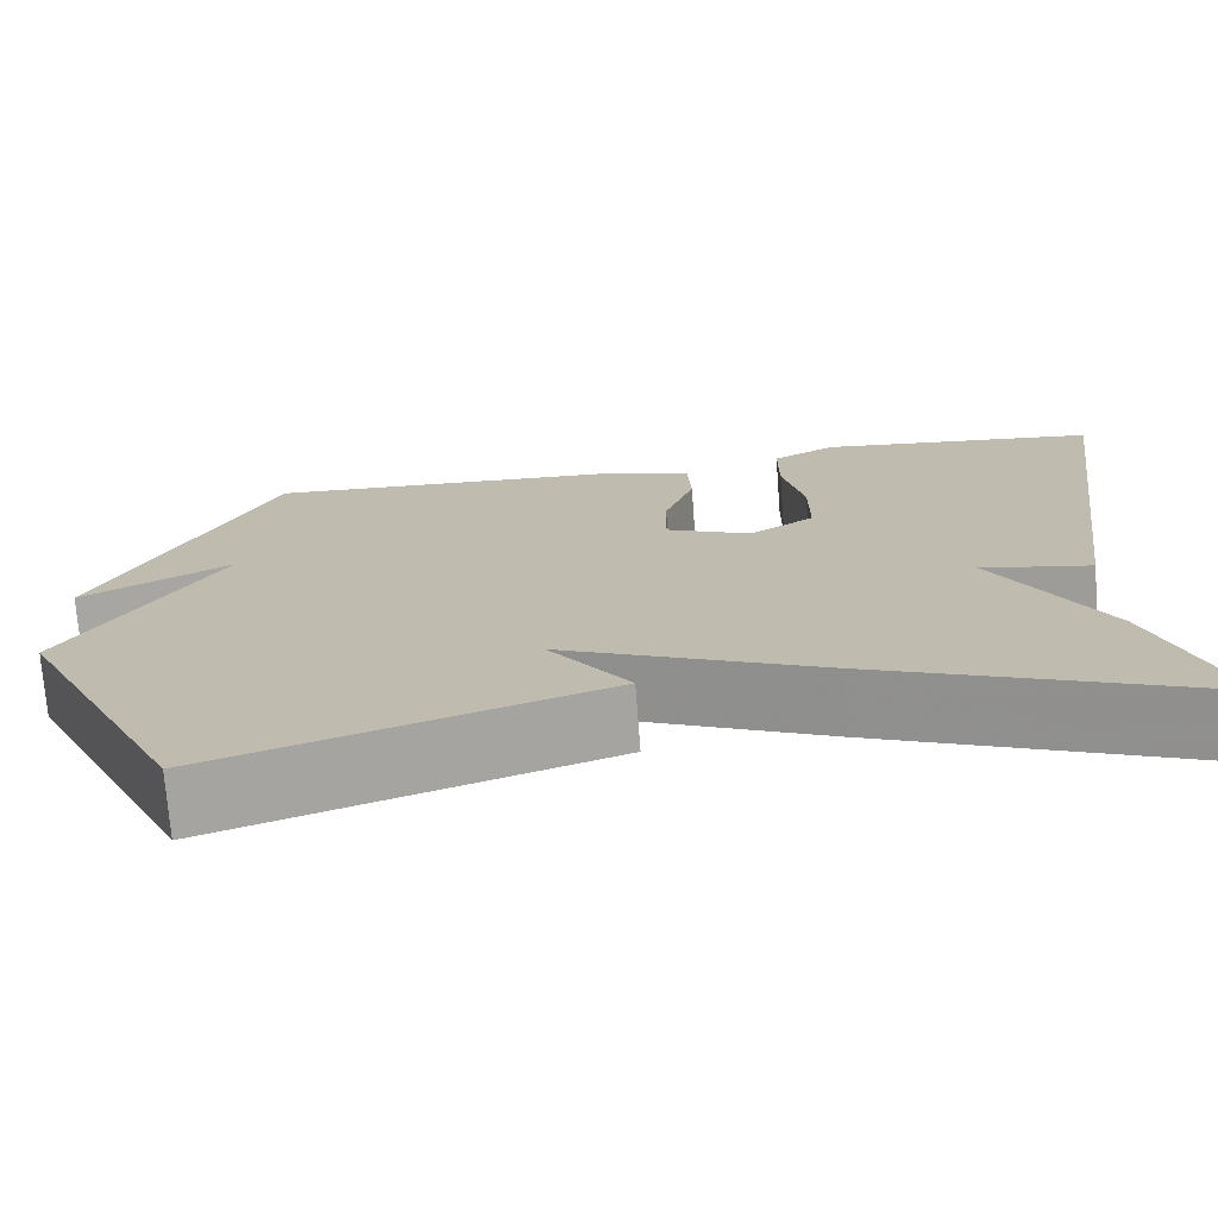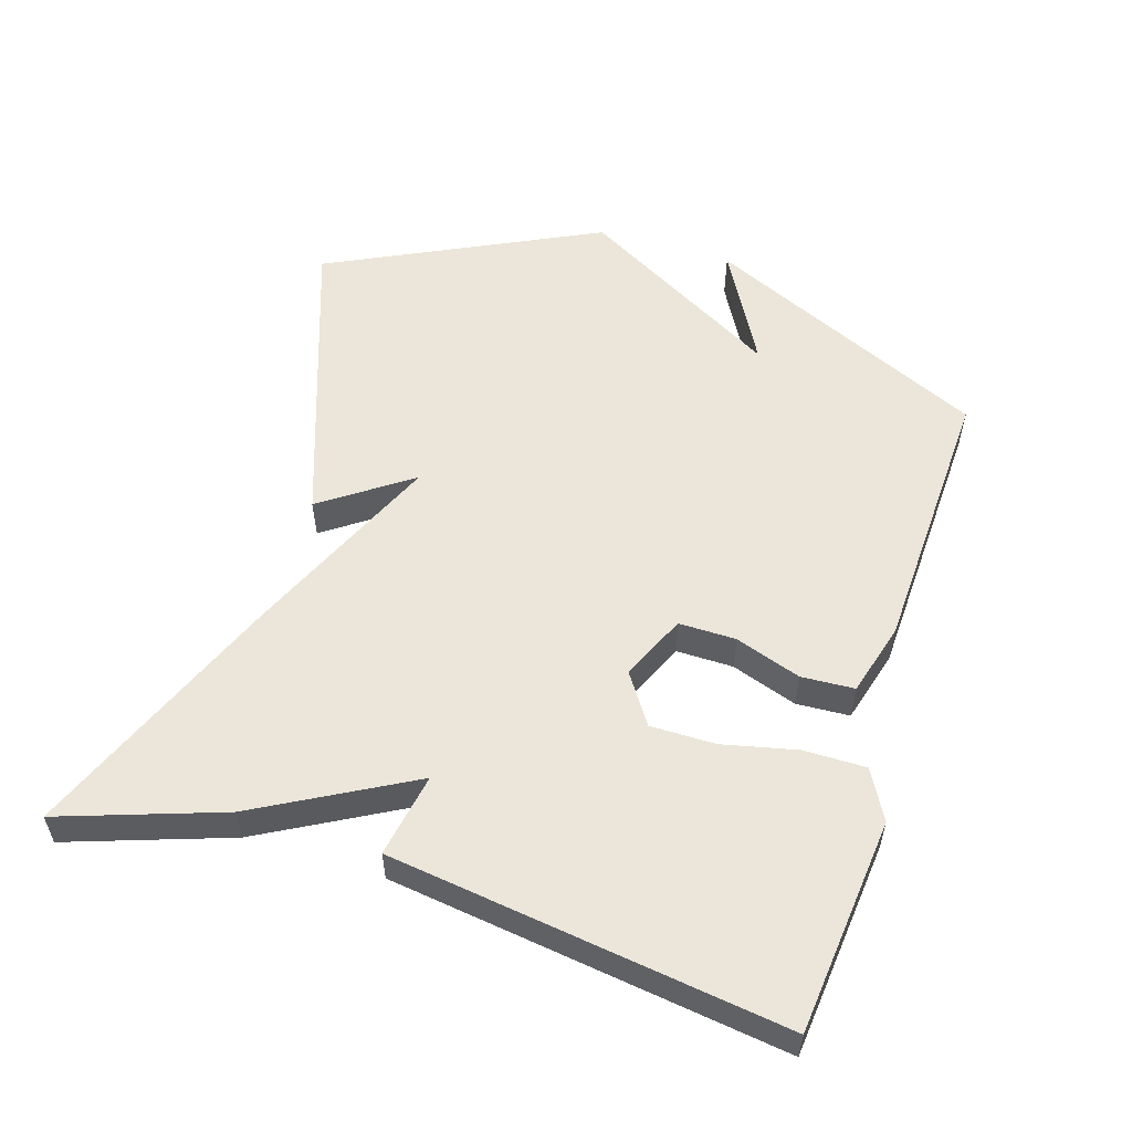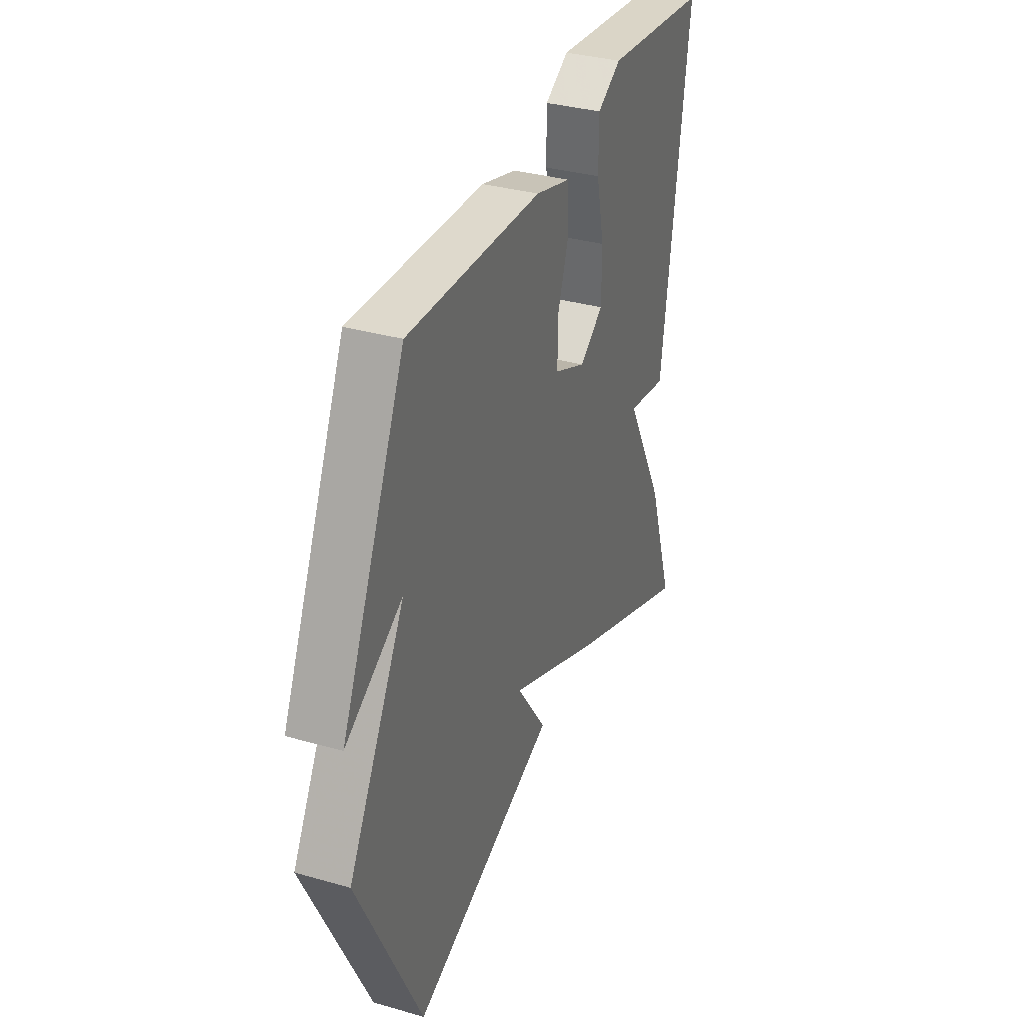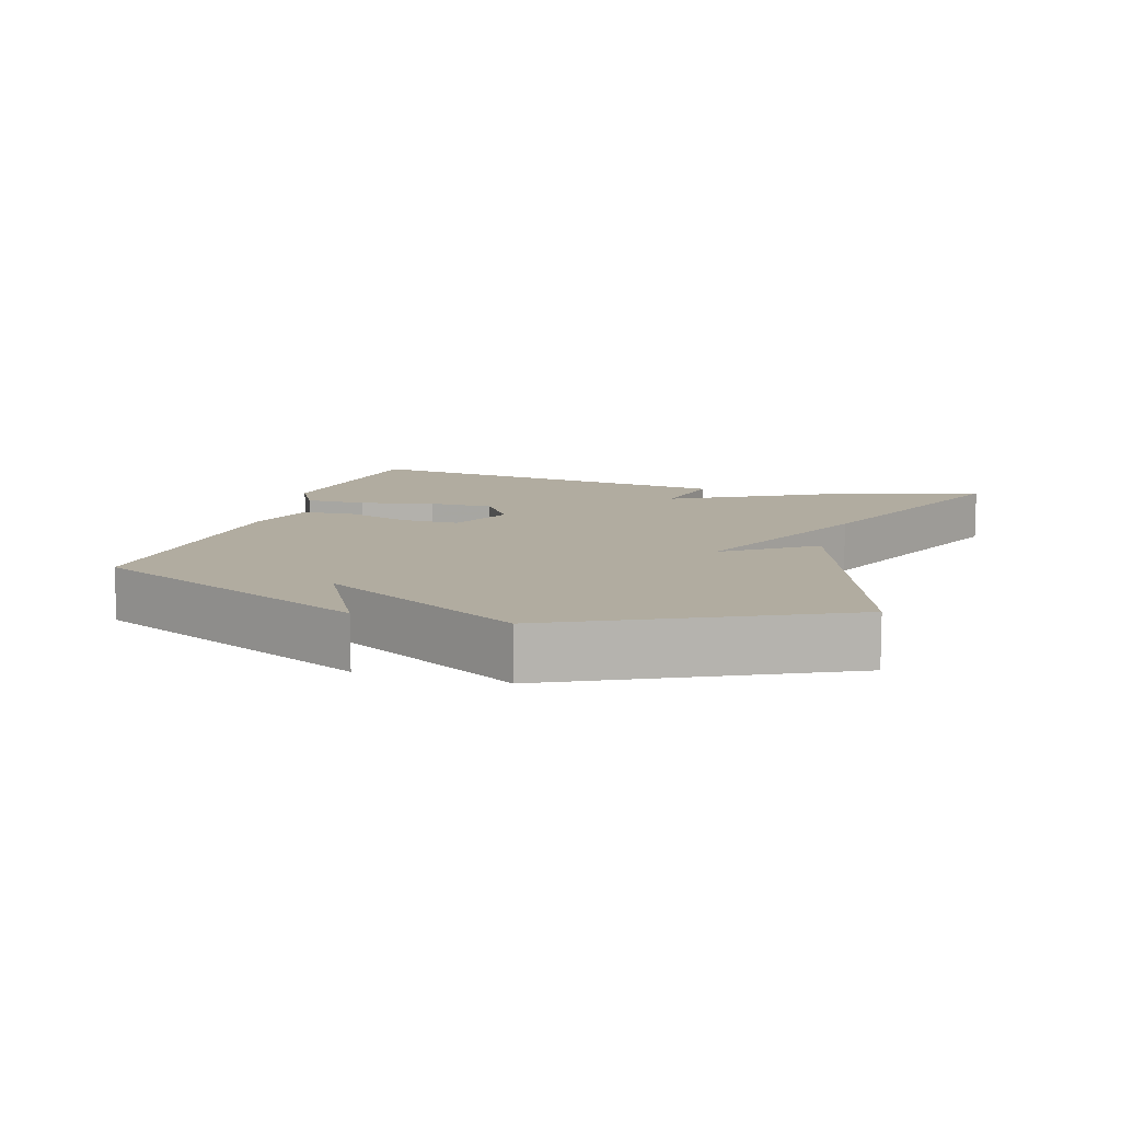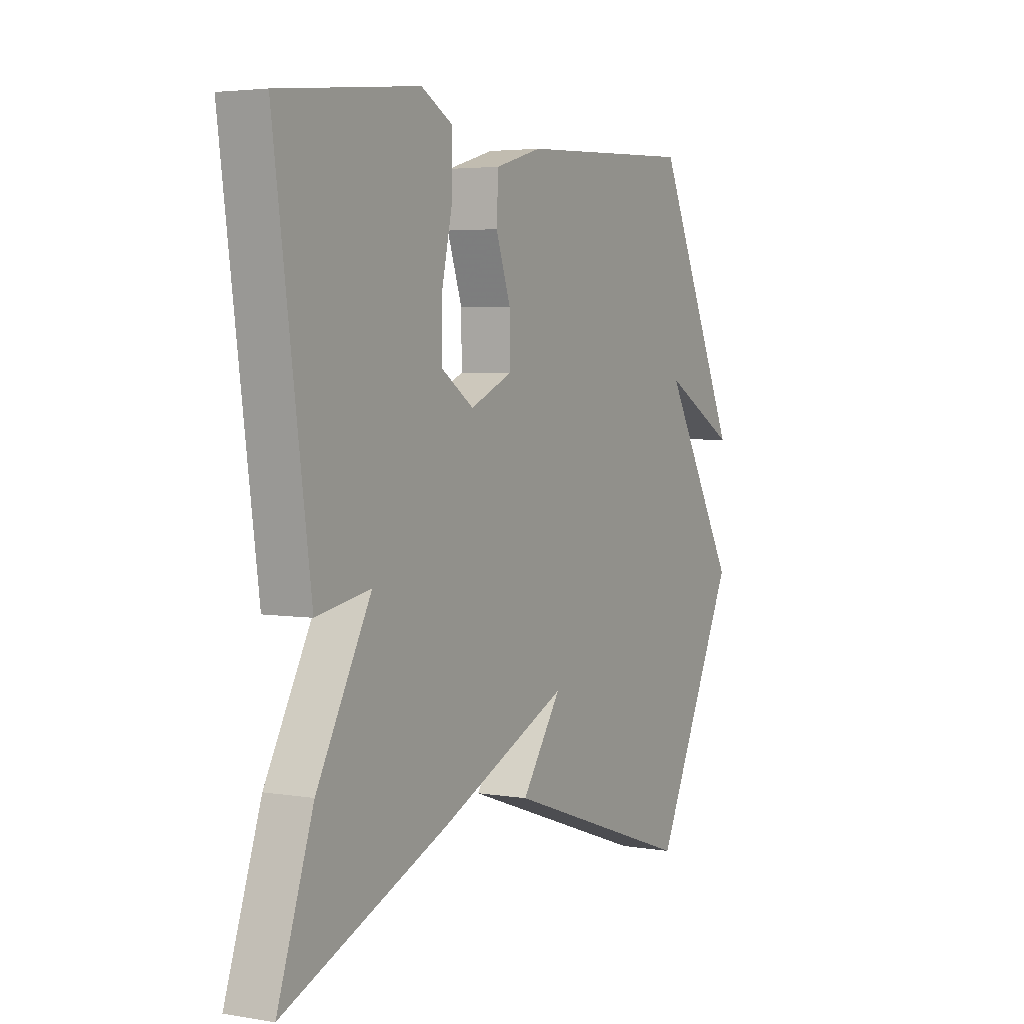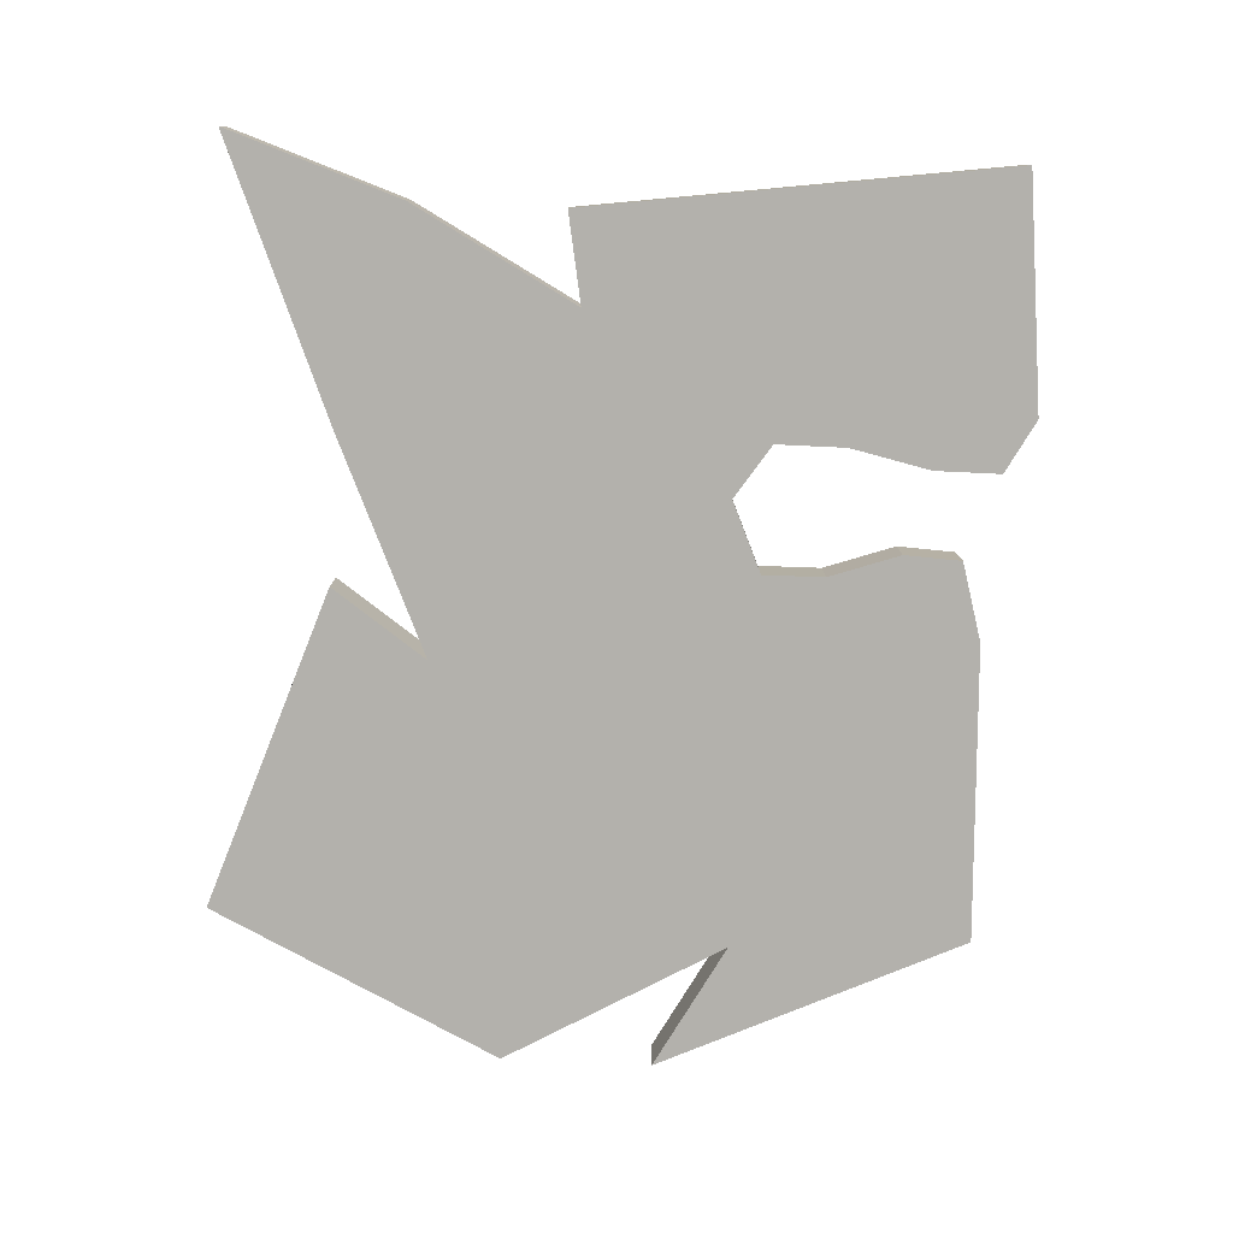
<metadata>
{"format":"obj","ext":"obj","renderer":"f3d","projection":"perspective","resolution":1024,"background":"white","views":[{"elev":-73.1,"azim":-175.7,"up":"+Z"},{"elev":55.2,"azim":-72.8,"up":"+Y"},{"elev":34.2,"azim":111.1,"up":"+Z"},{"elev":10.1,"azim":107.0,"up":"+Y"},{"elev":3.9,"azim":-61.2,"up":"+Z"},{"elev":-79.1,"azim":-92.7,"up":"+Y"}]}
</metadata>
<code>
v 0.5 0.07 -0.5
v 0.067 0.07 -0.35
v 0.157 0.07 -0.222
v -0.133 0.07 -0.35
v -0.5 0.07 -0.5
v -0.421 0.07 -0.268
v -0.3 0.07 -0.046
v -0.421 0.07 -0.068
v -0.5 0.07 0.5
v -0.188 0.07 0.533
v -0.117 0.07 0.494
v -0.117 0.07 0.405
v -0.141 0.07 0.297
v -0.141 0.07 0.203
v -0.069 0.07 0.155
v 0.026 0.07 0.197
v 0.025 0.07 0.28
v -0.008 0.07 0.375
v -0.004 0.07 0.452
v 0.101 0.07 0.482
v 0.5 0.07 0.5
v 0.69 0.07 0.091
v 0.522 0.07 0.183
v 0.69 0.07 -0.109
v 0.5 0 -0.5
v 0.067 0 -0.35
v 0.157 0 -0.222
v -0.133 0 -0.35
v -0.5 0 -0.5
v -0.421 0 -0.268
v -0.3 0 -0.046
v -0.421 0 -0.068
v -0.5 0 0.5
v -0.188 0 0.533
v -0.117 0 0.494
v -0.117 0 0.405
v -0.141 0 0.297
v -0.141 0 0.203
v -0.069 0 0.155
v 0.026 0 0.197
v 0.025 0 0.28
v -0.008 0 0.375
v -0.004 0 0.452
v 0.101 0 0.482
v 0.5 0 0.5
v 0.69 0 0.091
v 0.522 0 0.183
v 0.69 0 -0.109
f 1 2 3
f 24 1 3
f 23 24 3
f 20 21 22 23
f 19 20 23
f 18 19 23
f 17 18 23
f 16 17 23 3
f 5 6 7
f 4 5 7
f 3 4 7
f 16 3 7
f 15 16 7
f 14 15 7 8
f 8 9 10
f 14 8 10
f 13 14 10
f 10 11 12 13
f 27 26 25
f 27 25 48
f 27 48 47
f 47 46 45 44
f 47 44 43
f 47 43 42
f 47 42 41
f 27 47 41 40
f 31 30 29
f 31 29 28
f 31 28 27
f 31 27 40
f 31 40 39
f 32 31 39 38
f 34 33 32
f 34 32 38
f 34 38 37
f 37 36 35 34
f 1 25 26 2
f 2 26 27 3
f 3 27 28 4
f 4 28 29 5
f 5 29 30 6
f 6 30 31 7
f 7 31 32 8
f 8 32 33 9
f 9 33 34 10
f 10 34 35 11
f 11 35 36 12
f 12 36 37 13
f 13 37 38 14
f 14 38 39 15
f 15 39 40 16
f 16 40 41 17
f 17 41 42 18
f 18 42 43 19
f 19 43 44 20
f 20 44 45 21
f 21 45 46 22
f 22 46 47 23
f 23 47 48 24
f 24 48 25 1

</code>
